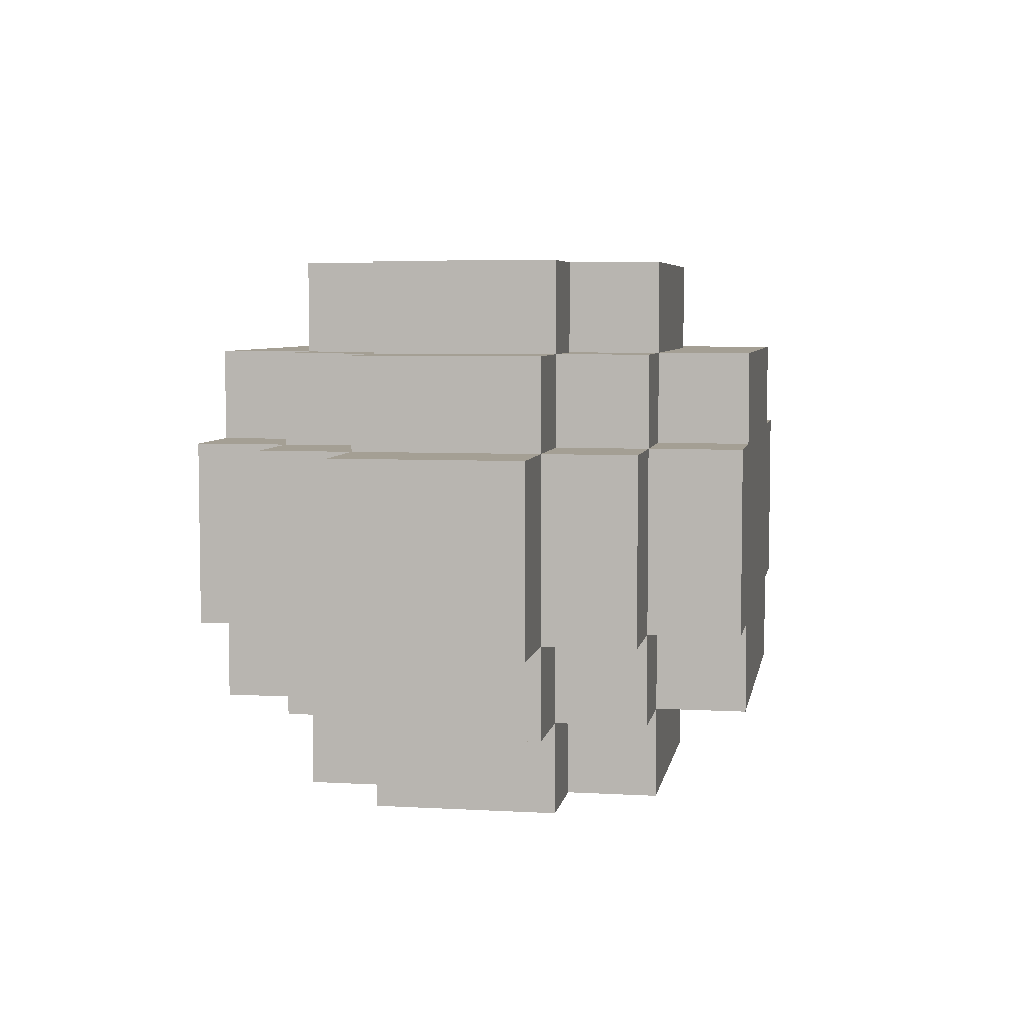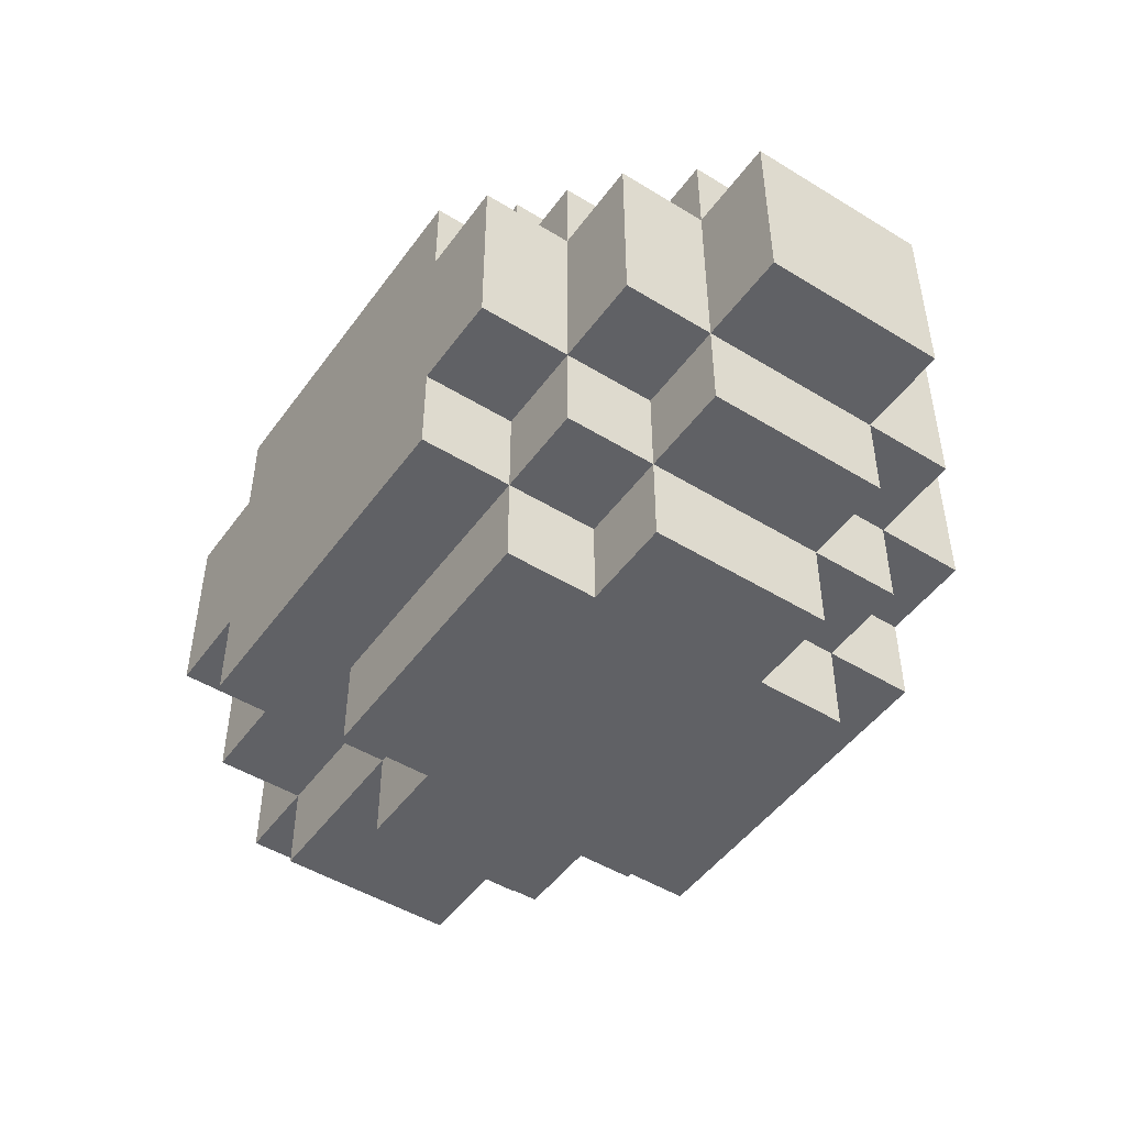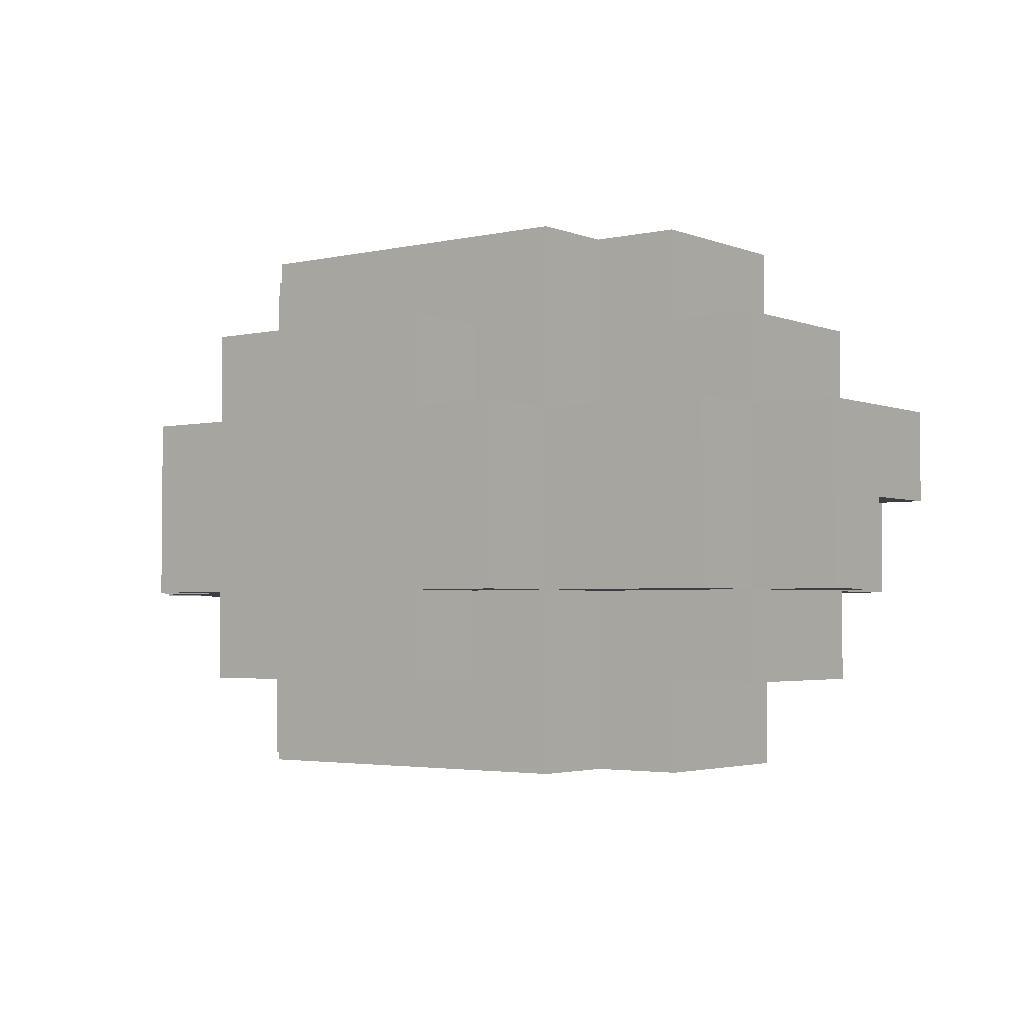
<metadata>
{"format":"obj","ext":"obj","renderer":"f3d","projection":"perspective","resolution":1024,"background":"white","views":[{"elev":5.6,"azim":99.9,"up":"+Z"},{"elev":-48.5,"azim":55.6,"up":"+Z"},{"elev":-3.1,"azim":-142.6,"up":"+Y"}]}
</metadata>
<code>
o Vegetation - Crop - Strawberry
v 3.5 0.9 19.4
v 3.5 0.9 19.3
v 3.5 1 19.5
v 3.5 1 19.4
v 3.5 1.1 19.5
v 3.5 1.1 19.3
v 3.6 0.8 19.5
v 3.6 0.8 19.3
v 3.6 0.9 19.6
v 3.6 0.9 19.5
v 3.6 0.9 19.4
v 3.6 0.9 19.3
v 3.6 0.9 19.2
v 3.6 1 19.5
v 3.6 1 19.4
v 3.6 1.1 19.6
v 3.6 1.1 19.5
v 3.6 1.1 19.3
v 3.6 1.1 19.2
v 3.6 1.2 19.5
v 3.6 1.2 19.3
v 3.7 0.7 19.5
v 3.7 0.7 19.3
v 3.7 0.8 19.5
v 3.7 0.8 19.3
v 3.7 1.2 19.5
v 3.7 1.2 19.3
v 3.7 1.3 19.5
v 3.7 1.3 19.3
v 3.8 0.7 19.6
v 3.8 0.7 19.5
v 3.8 0.7 19.3
v 3.8 0.7 19.2
v 3.8 0.8 19.6
v 3.8 0.8 19.5
v 3.8 0.9 19.7
v 3.8 0.9 19.6
v 3.8 0.9 19.5
v 3.8 0.9 19.3
v 3.8 0.9 19.2
v 3.8 0.9 19.1
v 3.8 1 19.7
v 3.8 1 19.6
v 3.8 1 19.2
v 3.8 1 19.1
v 3.8 1.1 19.7
v 3.8 1.1 19.6
v 3.8 1.1 19.5
v 3.8 1.1 19.3
v 3.8 1.1 19.2
v 3.8 1.1 19.1
v 3.8 1.3 19.6
v 3.8 1.3 19.5
v 3.8 1.3 19.3
v 3.8 1.3 19.2
v 3.9 0.8 19.7
v 3.9 0.8 19.6
v 3.9 0.8 19.2
v 3.9 0.8 19.1
v 3.9 0.9 19.7
v 3.9 0.9 19.6
v 3.9 0.9 19.2
v 3.9 0.9 19.1
v 3.9 1.1 19.7
v 3.9 1.1 19.6
v 3.9 1.1 19.2
v 3.9 1.1 19.1
v 3.9 1.2 19.7
v 3.9 1.2 19.6
v 3.9 1.2 19.2
v 3.9 1.2 19.1
v 4.2 0.7 19.6
v 4.2 0.7 19.5
v 4.2 0.7 19.3
v 4.2 0.7 19.2
v 4.2 0.8 19.7
v 4.2 0.8 19.6
v 4.2 0.8 19.5
v 4.2 0.8 19.3
v 4.2 0.8 19.2
v 4.2 0.8 19.1
v 4.2 0.9 19.7
v 4.2 0.9 19.6
v 4.2 0.9 19.2
v 4.2 0.9 19.1
v 4.2 1.1 19.7
v 4.2 1.1 19.6
v 4.2 1.1 19.2
v 4.2 1.1 19.1
v 4.2 1.2 19.7
v 4.2 1.2 19.6
v 4.2 1.2 19.5
v 4.2 1.2 19.3
v 4.2 1.2 19.2
v 4.2 1.2 19.1
v 4.2 1.3 19.6
v 4.2 1.3 19.5
v 4.2 1.3 19.3
v 4.2 1.3 19.2
v 4.3 0.7 19.5
v 4.3 0.7 19.3
v 4.3 0.8 19.6
v 4.3 0.8 19.5
v 4.3 0.8 19.3
v 4.3 0.8 19.2
v 4.3 0.9 19.7
v 4.3 0.9 19.6
v 4.3 0.9 19.5
v 4.3 0.9 19.3
v 4.3 0.9 19.2
v 4.3 0.9 19.1
v 4.3 1 19.6
v 4.3 1 19.2
v 4.3 1 19.1
v 4.3 1.1 19.7
v 4.3 1.1 19.6
v 4.3 1.1 19.5
v 4.3 1.1 19.3
v 4.3 1.1 19.2
v 4.3 1.1 19.1
v 4.3 1.2 19.6
v 4.3 1.2 19.5
v 4.3 1.2 19.4
v 4.3 1.2 19.3
v 4.3 1.2 19.2
v 4.3 1.3 19.5
v 4.3 1.3 19.4
v 4.3 1.3 19.3
v 4.4 0.8 19.5
v 4.4 0.8 19.3
v 4.4 0.9 19.6
v 4.4 0.9 19.5
v 4.4 0.9 19.3
v 4.4 0.9 19.2
v 4.4 1 19.6
v 4.4 1 19.5
v 4.4 1 19.3
v 4.4 1 19.2
v 4.4 1.1 19.6
v 4.4 1.1 19.5
v 4.4 1.1 19.4
v 4.4 1.1 19.3
v 4.4 1.1 19.2
v 4.4 1.2 19.5
v 4.4 1.2 19.4
v 4.4 1.2 19.3
v 4.5 0.9 19.5
v 4.5 0.9 19.3
v 4.5 1.1 19.5
v 4.5 1.1 19.3
v 3.8 0.9 19.7
v 3.8 1 19.7
v 3.8 1.1 19.7
v 3.9 0.8 19.7
v 3.9 0.9 19.7
v 3.9 1 19.7
v 3.9 1.1 19.7
v 3.9 1.2 19.7
v 4 1 19.7
v 4 1.1 19.7
v 4.1 1.1 19.7
v 4.1 1.2 19.7
v 4.2 0.8 19.7
v 4.2 0.9 19.7
v 4.2 1.1 19.7
v 4.2 1.2 19.7
v 4.3 0.9 19.7
v 4.3 1.1 19.7
v 3.6 0.9 19.6
v 3.6 1.1 19.6
v 3.7 0.9 19.6
v 3.7 1.1 19.6
v 3.8 0.7 19.6
v 3.8 0.8 19.6
v 3.8 0.9 19.6
v 3.8 1 19.6
v 3.8 1.1 19.6
v 3.8 1.3 19.6
v 3.9 0.8 19.6
v 3.9 0.9 19.6
v 3.9 1.1 19.6
v 3.9 1.2 19.6
v 4 0.7 19.6
v 4 0.8 19.6
v 4.1 0.7 19.6
v 4.1 0.8 19.6
v 4.1 1.2 19.6
v 4.1 1.3 19.6
v 4.2 0.7 19.6
v 4.2 0.8 19.6
v 4.2 0.9 19.6
v 4.2 1.1 19.6
v 4.2 1.2 19.6
v 4.2 1.3 19.6
v 4.3 0.8 19.6
v 4.3 0.9 19.6
v 4.3 1 19.6
v 4.3 1.1 19.6
v 4.3 1.2 19.6
v 4.4 0.9 19.6
v 4.4 1 19.6
v 4.4 1.1 19.6
v 3.5 1 19.5
v 3.5 1.1 19.5
v 3.6 0.8 19.5
v 3.6 0.9 19.5
v 3.6 1 19.5
v 3.6 1.1 19.5
v 3.6 1.2 19.5
v 3.7 0.7 19.5
v 3.7 0.8 19.5
v 3.7 0.9 19.5
v 3.7 1.1 19.5
v 3.7 1.2 19.5
v 3.7 1.3 19.5
v 3.8 0.7 19.5
v 3.8 0.8 19.5
v 3.8 0.9 19.5
v 3.8 1.1 19.5
v 3.8 1.3 19.5
v 4.2 0.7 19.5
v 4.2 0.8 19.5
v 4.2 1.2 19.5
v 4.2 1.3 19.5
v 4.3 0.7 19.5
v 4.3 0.8 19.5
v 4.3 0.9 19.5
v 4.3 1.1 19.5
v 4.3 1.2 19.5
v 4.3 1.3 19.5
v 4.4 0.8 19.5
v 4.4 0.9 19.5
v 4.4 1 19.5
v 4.4 1.1 19.5
v 4.4 1.2 19.5
v 4.5 0.9 19.5
v 4.5 1.1 19.5
v 3.5 0.9 19.4
v 3.5 1 19.4
v 3.6 0.9 19.4
v 3.6 1 19.4
v 3.5 0.9 19.3
v 3.5 1.1 19.3
v 3.6 0.8 19.3
v 3.6 0.9 19.3
v 3.6 1.1 19.3
v 3.6 1.2 19.3
v 3.7 0.7 19.3
v 3.7 0.8 19.3
v 3.7 0.9 19.3
v 3.7 1.1 19.3
v 3.7 1.2 19.3
v 3.7 1.3 19.3
v 3.8 0.7 19.3
v 3.8 0.9 19.3
v 3.8 1.1 19.3
v 3.8 1.3 19.3
v 4.2 0.7 19.3
v 4.2 0.8 19.3
v 4.2 1.2 19.3
v 4.2 1.3 19.3
v 4.3 0.7 19.3
v 4.3 0.8 19.3
v 4.3 0.9 19.3
v 4.3 1.1 19.3
v 4.3 1.2 19.3
v 4.3 1.3 19.3
v 4.4 0.8 19.3
v 4.4 0.9 19.3
v 4.4 1 19.3
v 4.4 1.1 19.3
v 4.4 1.2 19.3
v 4.5 0.9 19.3
v 4.5 1.1 19.3
v 3.6 0.9 19.2
v 3.6 1.1 19.2
v 3.7 0.9 19.2
v 3.7 1 19.2
v 3.7 1.1 19.2
v 3.8 0.7 19.2
v 3.8 0.9 19.2
v 3.8 1 19.2
v 3.8 1.1 19.2
v 3.8 1.3 19.2
v 3.9 0.8 19.2
v 3.9 0.9 19.2
v 3.9 1.1 19.2
v 3.9 1.2 19.2
v 4 0.8 19.2
v 4 1.2 19.2
v 4 1.3 19.2
v 4.1 0.7 19.2
v 4.1 0.8 19.2
v 4.2 0.7 19.2
v 4.2 0.8 19.2
v 4.2 0.9 19.2
v 4.2 1.1 19.2
v 4.2 1.2 19.2
v 4.2 1.3 19.2
v 4.3 0.8 19.2
v 4.3 0.9 19.2
v 4.3 1 19.2
v 4.3 1.1 19.2
v 4.3 1.2 19.2
v 4.4 0.9 19.2
v 4.4 1 19.2
v 4.4 1.1 19.2
v 3.8 0.9 19.1
v 3.8 1 19.1
v 3.8 1.1 19.1
v 3.9 0.8 19.1
v 3.9 0.9 19.1
v 3.9 1.1 19.1
v 3.9 1.2 19.1
v 4 0.8 19.1
v 4 0.9 19.1
v 4 1 19.1
v 4 1.2 19.1
v 4.1 0.8 19.1
v 4.1 0.9 19.1
v 4.2 0.8 19.1
v 4.2 0.9 19.1
v 4.2 1.1 19.1
v 4.2 1.2 19.1
v 4.3 0.9 19.1
v 4.3 1 19.1
v 4.3 1.1 19.1
v 3.8 0.7 19.6
v 4 0.7 19.6
v 4.1 0.7 19.6
v 4.2 0.7 19.6
v 3.7 0.7 19.5
v 3.8 0.7 19.5
v 3.9 0.7 19.5
v 4 0.7 19.5
v 4.1 0.7 19.5
v 4.2 0.7 19.5
v 4.3 0.7 19.5
v 3.8 0.7 19.4
v 3.9 0.7 19.4
v 3.7 0.7 19.3
v 3.8 0.7 19.3
v 3.9 0.7 19.3
v 4.1 0.7 19.3
v 4.2 0.7 19.3
v 4.3 0.7 19.3
v 3.8 0.7 19.2
v 4.1 0.7 19.2
v 4.2 0.7 19.2
v 3.9 0.8 19.7
v 4.2 0.8 19.7
v 3.9 0.8 19.6
v 4 0.8 19.6
v 4.1 0.8 19.6
v 4.2 0.8 19.6
v 4.3 0.8 19.6
v 3.6 0.8 19.5
v 3.7 0.8 19.5
v 4.2 0.8 19.5
v 4.3 0.8 19.5
v 4.4 0.8 19.5
v 3.6 0.8 19.3
v 3.7 0.8 19.3
v 4.2 0.8 19.3
v 4.3 0.8 19.3
v 4.4 0.8 19.3
v 3.9 0.8 19.2
v 4 0.8 19.2
v 4.1 0.8 19.2
v 4.2 0.8 19.2
v 4.3 0.8 19.2
v 3.9 0.8 19.1
v 4 0.8 19.1
v 4.1 0.8 19.1
v 4.2 0.8 19.1
v 3.8 0.9 19.7
v 3.9 0.9 19.7
v 4.2 0.9 19.7
v 4.3 0.9 19.7
v 3.6 0.9 19.6
v 3.7 0.9 19.6
v 3.8 0.9 19.6
v 3.9 0.9 19.6
v 4.2 0.9 19.6
v 4.3 0.9 19.6
v 4.4 0.9 19.6
v 3.6 0.9 19.5
v 3.7 0.9 19.5
v 3.8 0.9 19.5
v 4.3 0.9 19.5
v 4.4 0.9 19.5
v 4.5 0.9 19.5
v 3.5 0.9 19.4
v 3.6 0.9 19.4
v 3.5 0.9 19.3
v 3.6 0.9 19.3
v 3.7 0.9 19.3
v 3.8 0.9 19.3
v 4.3 0.9 19.3
v 4.4 0.9 19.3
v 4.5 0.9 19.3
v 3.6 0.9 19.2
v 3.7 0.9 19.2
v 3.8 0.9 19.2
v 3.9 0.9 19.2
v 4.2 0.9 19.2
v 4.3 0.9 19.2
v 4.4 0.9 19.2
v 3.8 0.9 19.1
v 3.9 0.9 19.1
v 4.2 0.9 19.1
v 4.3 0.9 19.1
v 3.5 1 19.5
v 3.6 1 19.5
v 3.5 1 19.4
v 3.6 1 19.4
v 3.8 1.1 19.7
v 3.9 1.1 19.7
v 4.2 1.1 19.7
v 4.3 1.1 19.7
v 3.6 1.1 19.6
v 3.7 1.1 19.6
v 3.8 1.1 19.6
v 3.9 1.1 19.6
v 4.2 1.1 19.6
v 4.3 1.1 19.6
v 4.4 1.1 19.6
v 3.5 1.1 19.5
v 3.6 1.1 19.5
v 3.7 1.1 19.5
v 3.8 1.1 19.5
v 4.3 1.1 19.5
v 4.4 1.1 19.5
v 4.5 1.1 19.5
v 4.4 1.1 19.4
v 3.5 1.1 19.3
v 3.6 1.1 19.3
v 3.7 1.1 19.3
v 3.8 1.1 19.3
v 4.3 1.1 19.3
v 4.4 1.1 19.3
v 4.5 1.1 19.3
v 3.6 1.1 19.2
v 3.7 1.1 19.2
v 3.8 1.1 19.2
v 3.9 1.1 19.2
v 4.2 1.1 19.2
v 4.3 1.1 19.2
v 4.4 1.1 19.2
v 3.8 1.1 19.1
v 3.9 1.1 19.1
v 4.2 1.1 19.1
v 4.3 1.1 19.1
v 3.9 1.2 19.7
v 4.1 1.2 19.7
v 4.2 1.2 19.7
v 3.9 1.2 19.6
v 4.1 1.2 19.6
v 4.2 1.2 19.6
v 4.3 1.2 19.6
v 3.6 1.2 19.5
v 3.7 1.2 19.5
v 4.2 1.2 19.5
v 4.3 1.2 19.5
v 4.4 1.2 19.5
v 4.3 1.2 19.4
v 4.4 1.2 19.4
v 3.6 1.2 19.3
v 3.7 1.2 19.3
v 4.2 1.2 19.3
v 4.3 1.2 19.3
v 4.4 1.2 19.3
v 3.9 1.2 19.2
v 4 1.2 19.2
v 4.2 1.2 19.2
v 4.3 1.2 19.2
v 3.9 1.2 19.1
v 4 1.2 19.1
v 4.2 1.2 19.1
v 3.8 1.3 19.6
v 4.1 1.3 19.6
v 4.2 1.3 19.6
v 3.7 1.3 19.5
v 3.8 1.3 19.5
v 3.9 1.3 19.5
v 4.1 1.3 19.5
v 4.2 1.3 19.5
v 4.3 1.3 19.5
v 3.9 1.3 19.4
v 4 1.3 19.4
v 4.1 1.3 19.4
v 4.2 1.3 19.4
v 4.3 1.3 19.4
v 3.7 1.3 19.3
v 3.8 1.3 19.3
v 3.9 1.3 19.3
v 4 1.3 19.3
v 4.1 1.3 19.3
v 4.2 1.3 19.3
v 4.3 1.3 19.3
v 3.8 1.3 19.2
v 4 1.3 19.2
v 4.2 1.3 19.2
f 4 2 1
f 5 4 3
f 6 2 4
f 6 4 5
f 10 8 7
f 11 8 10
f 12 8 11
f 14 10 9
f 14 11 10
f 15 11 14
f 16 14 9
f 17 14 16
f 18 13 12
f 19 13 18
f 20 18 17
f 21 18 20
f 24 23 22
f 25 23 24
f 28 27 26
f 29 27 28
f 34 31 30
f 35 31 34
f 37 35 34
f 38 35 37
f 39 33 32
f 40 33 39
f 42 37 36
f 43 37 42
f 44 41 40
f 45 41 44
f 46 43 42
f 47 43 46
f 50 45 44
f 51 45 50
f 52 48 47
f 53 48 52
f 54 50 49
f 55 50 54
f 60 57 56
f 61 57 60
f 62 59 58
f 63 59 62
f 68 65 64
f 69 65 68
f 70 67 66
f 71 67 70
f 72 73 77
f 77 73 78
f 74 75 79
f 79 75 80
f 76 77 82
f 82 77 83
f 80 81 84
f 84 81 85
f 86 87 90
f 90 87 91
f 88 89 94
f 94 89 95
f 91 92 96
f 96 92 97
f 93 94 98
f 98 94 99
f 100 101 103
f 103 101 104
f 102 103 107
f 107 103 108
f 104 105 109
f 109 105 110
f 106 107 112
f 110 111 113
f 113 111 114
f 106 112 115
f 115 112 116
f 113 114 119
f 119 114 120
f 116 117 121
f 121 117 122
f 118 119 124
f 124 119 125
f 122 123 126
f 123 124 127
f 126 123 127
f 127 124 128
f 129 130 132
f 132 130 133
f 131 132 135
f 135 132 136
f 133 134 137
f 137 134 138
f 135 136 139
f 139 136 140
f 137 138 142
f 142 138 143
f 140 141 144
f 141 142 145
f 144 141 145
f 145 142 146
f 147 148 149
f 149 148 150
f 155 152 151
f 156 153 152
f 156 152 155
f 157 153 156
f 159 155 154
f 159 156 155
f 159 157 156
f 160 158 157
f 160 157 159
f 161 160 159
f 161 158 160
f 162 158 161
f 163 159 154
f 163 161 159
f 163 162 161
f 164 162 163
f 165 162 164
f 166 162 165
f 167 165 164
f 168 165 167
f 171 170 169
f 172 170 171
f 175 172 171
f 176 172 175
f 177 172 176
f 179 174 173
f 179 175 174
f 180 175 179
f 181 178 177
f 182 178 181
f 183 179 173
f 184 179 183
f 185 184 183
f 186 184 185
f 187 178 182
f 188 178 187
f 189 186 185
f 190 186 189
f 193 188 187
f 194 188 193
f 195 191 190
f 196 191 195
f 198 193 192
f 199 193 198
f 200 197 196
f 201 198 197
f 201 197 200
f 202 198 201
f 207 204 203
f 208 204 207
f 211 206 205
f 212 206 211
f 213 209 208
f 214 209 213
f 216 212 211
f 216 211 210
f 217 212 216
f 218 212 217
f 219 215 214
f 219 214 213
f 220 215 219
f 225 222 221
f 226 222 225
f 229 224 223
f 230 224 229
f 231 227 226
f 232 227 231
f 234 229 228
f 235 229 234
f 236 233 232
f 236 234 233
f 237 234 236
f 240 239 238
f 241 239 240
f 242 243 245
f 245 243 246
f 244 245 249
f 249 245 250
f 246 247 251
f 251 247 252
f 249 250 254
f 248 249 254
f 254 250 255
f 252 253 256
f 251 252 256
f 256 253 257
f 258 259 262
f 262 259 263
f 260 261 266
f 266 261 267
f 263 264 268
f 268 264 269
f 265 266 271
f 271 266 272
f 269 270 273
f 270 271 273
f 273 271 274
f 275 276 277
f 277 276 278
f 278 276 279
f 277 278 281
f 278 279 282
f 281 278 282
f 282 279 283
f 280 281 285
f 285 281 286
f 283 284 287
f 287 284 288
f 280 285 289
f 288 284 290
f 290 284 291
f 280 289 292
f 292 289 293
f 292 293 294
f 294 293 295
f 290 291 298
f 298 291 299
f 295 296 300
f 300 296 301
f 297 298 303
f 303 298 304
f 301 302 305
f 302 303 306
f 305 302 306
f 306 303 307
f 308 309 312
f 309 310 313
f 311 312 315
f 312 309 316
f 315 312 316
f 313 314 317
f 316 309 317
f 309 313 317
f 317 314 318
f 315 316 319
f 316 317 320
f 319 316 320
f 319 320 321
f 320 317 322
f 321 320 322
f 317 318 323
f 323 318 324
f 322 317 325
f 317 323 326
f 325 317 326
f 326 323 327
f 333 329 328
f 334 329 333
f 335 330 329
f 335 329 334
f 336 331 330
f 336 330 335
f 337 331 336
f 339 334 333
f 339 333 332
f 340 335 334
f 340 334 339
f 340 338 337
f 340 336 335
f 340 337 336
f 341 339 332
f 341 340 339
f 342 340 341
f 343 338 340
f 343 340 342
f 344 338 343
f 345 338 344
f 346 338 345
f 347 343 342
f 347 344 343
f 348 345 344
f 348 344 347
f 349 345 348
f 352 351 350
f 353 351 352
f 354 351 353
f 355 351 354
f 359 356 355
f 360 356 359
f 362 358 357
f 363 358 362
f 365 361 360
f 366 361 365
f 370 365 364
f 371 365 370
f 372 368 367
f 373 369 368
f 373 368 372
f 374 370 369
f 374 369 373
f 375 370 374
f 382 377 376
f 383 377 382
f 384 379 378
f 385 379 384
f 387 381 380
f 388 382 381
f 388 381 387
f 389 382 388
f 390 386 385
f 391 386 390
f 395 394 393
f 396 394 395
f 400 392 391
f 401 392 400
f 402 397 396
f 403 398 397
f 403 397 402
f 404 398 403
f 407 400 399
f 408 400 407
f 409 405 404
f 410 405 409
f 411 407 406
f 412 407 411
f 415 414 413
f 416 414 415
f 417 418 423
f 423 418 424
f 419 420 425
f 425 420 426
f 421 422 429
f 422 423 430
f 429 422 430
f 430 423 431
f 426 427 432
f 432 427 433
f 433 434 435
f 428 429 436
f 436 429 437
f 435 434 441
f 441 434 442
f 437 438 443
f 438 439 444
f 443 438 444
f 444 439 445
f 440 441 448
f 448 441 449
f 445 446 450
f 450 446 451
f 447 448 452
f 452 448 453
f 454 455 457
f 455 456 458
f 457 455 458
f 458 456 459
f 459 460 463
f 463 460 464
f 464 465 466
f 466 465 467
f 461 462 468
f 468 462 469
f 466 467 471
f 471 467 472
f 470 471 475
f 475 471 476
f 473 474 477
f 474 475 478
f 477 474 478
f 478 475 479
f 480 481 484
f 484 481 485
f 481 482 486
f 485 481 486
f 486 482 487
f 484 485 489
f 483 484 489
f 486 487 489
f 485 486 489
f 489 487 490
f 490 487 491
f 487 488 492
f 491 487 492
f 492 488 493
f 483 489 494
f 494 489 495
f 489 490 496
f 495 489 496
f 490 491 497
f 496 490 497
f 491 492 498
f 497 491 498
f 492 493 498
f 498 493 499
f 499 493 500
f 495 496 501
f 496 497 501
f 498 499 502
f 501 497 502
f 497 498 502
f 502 499 503

</code>
